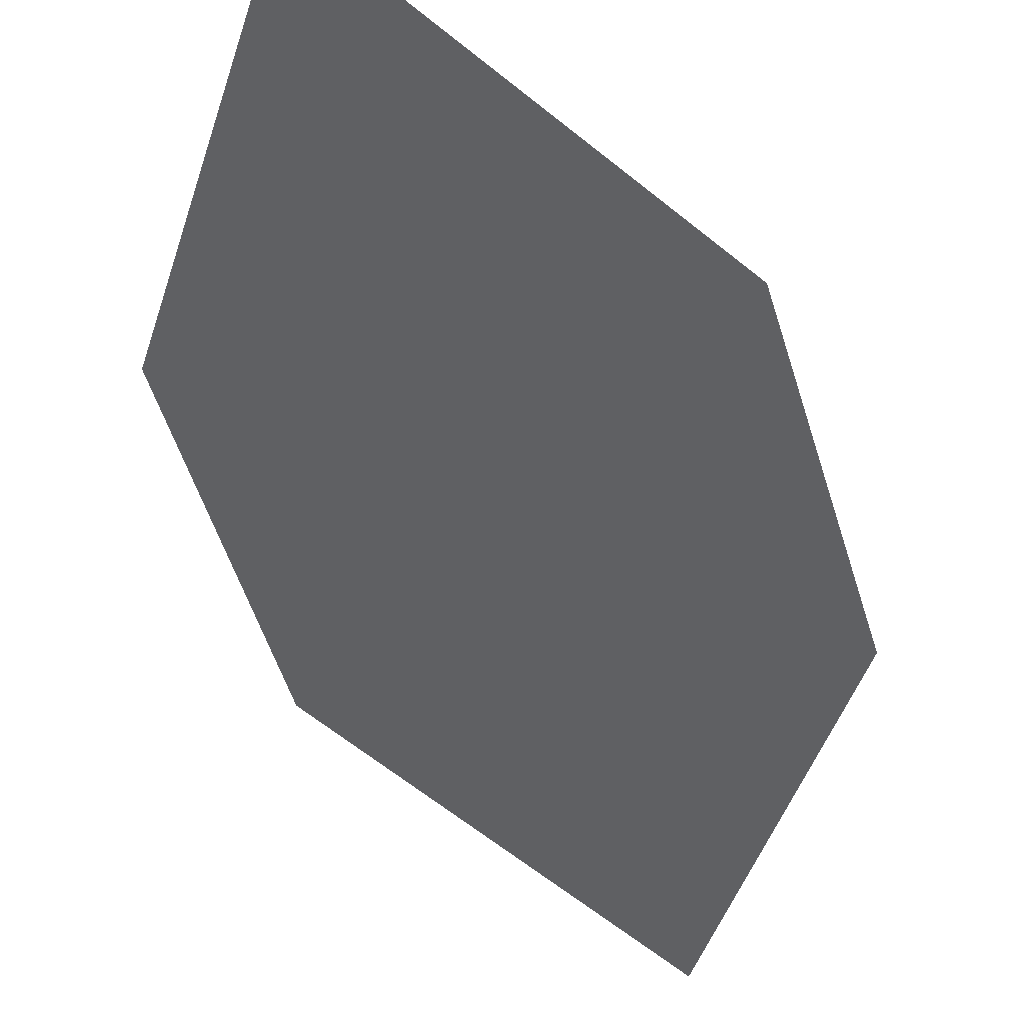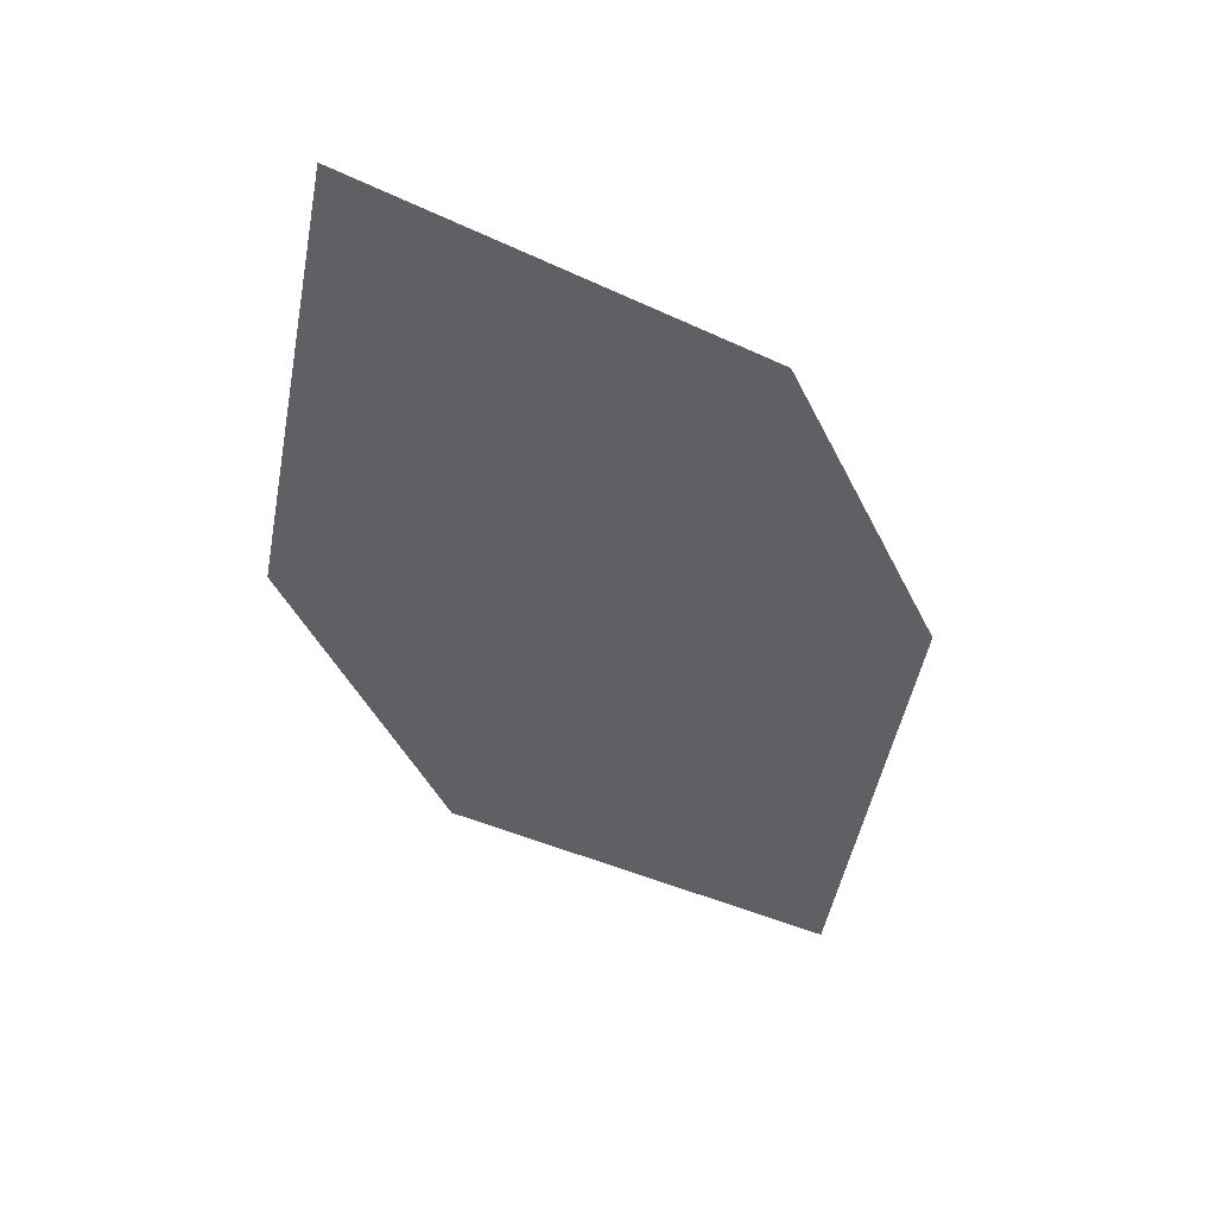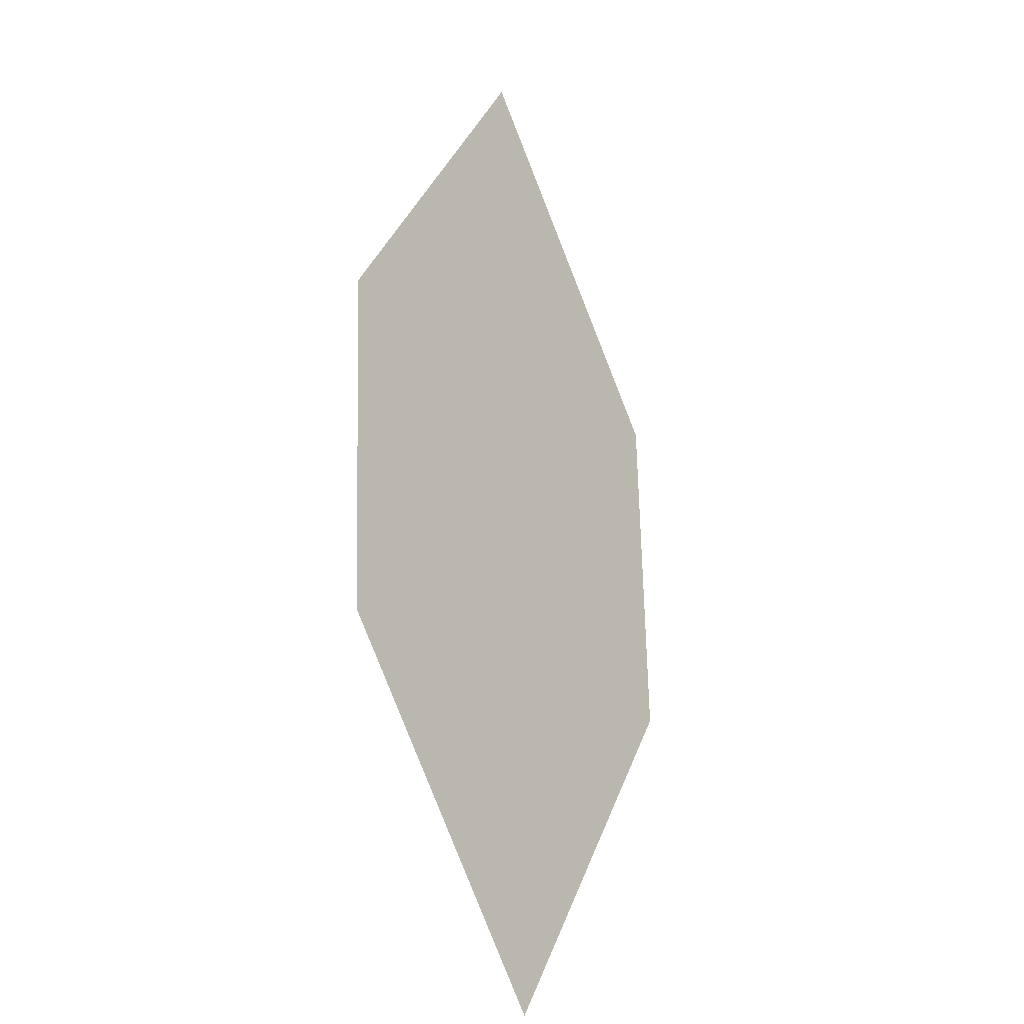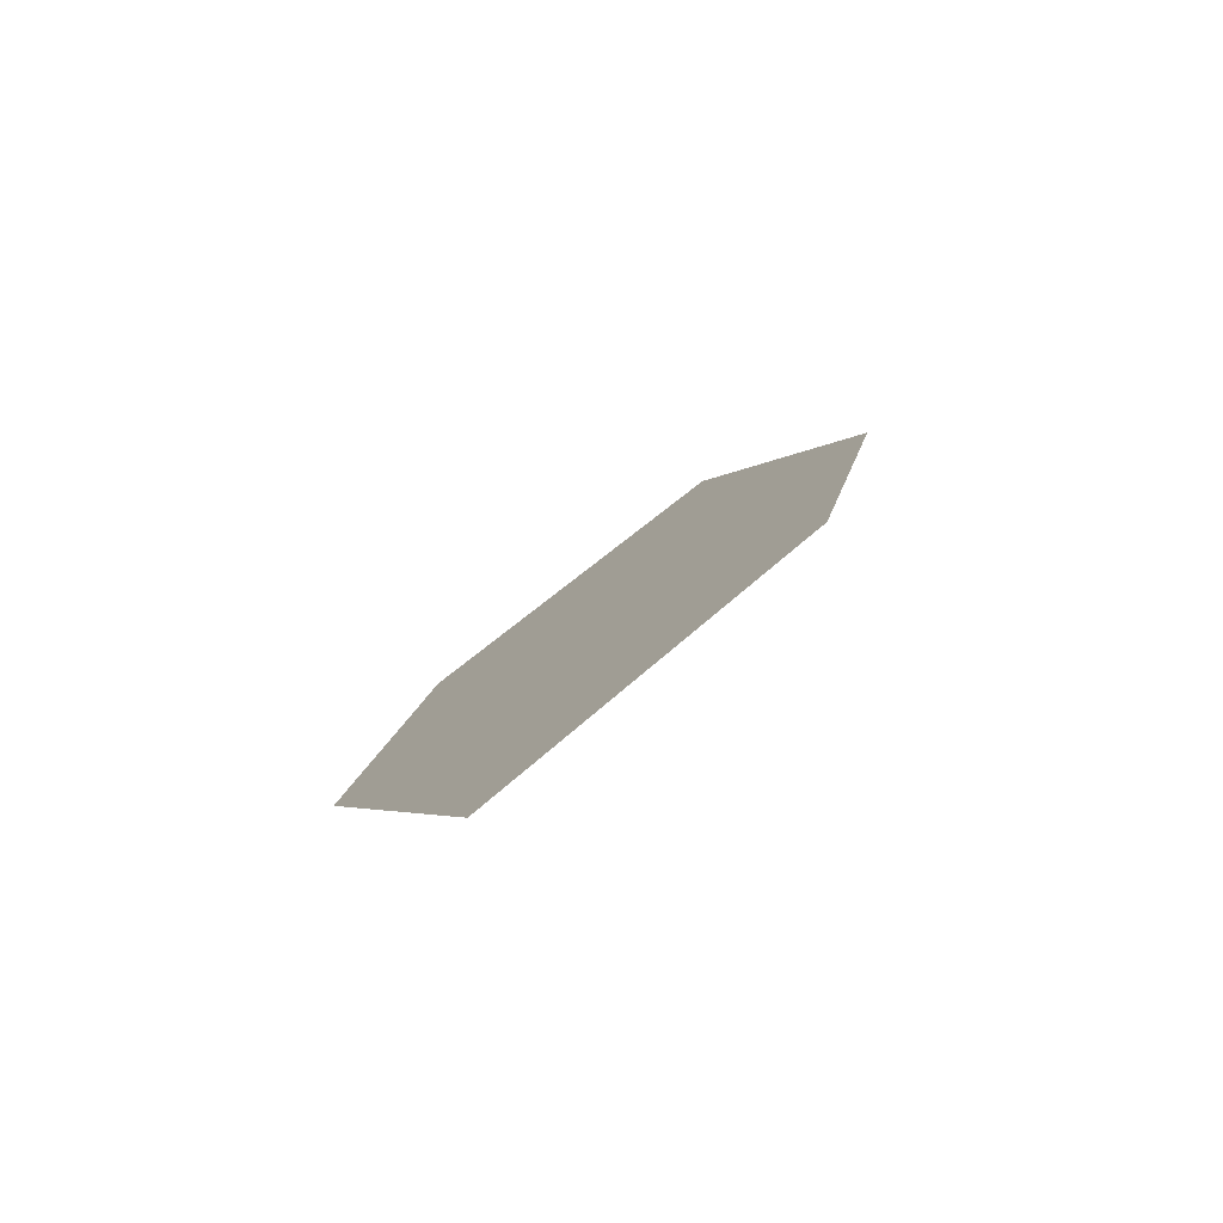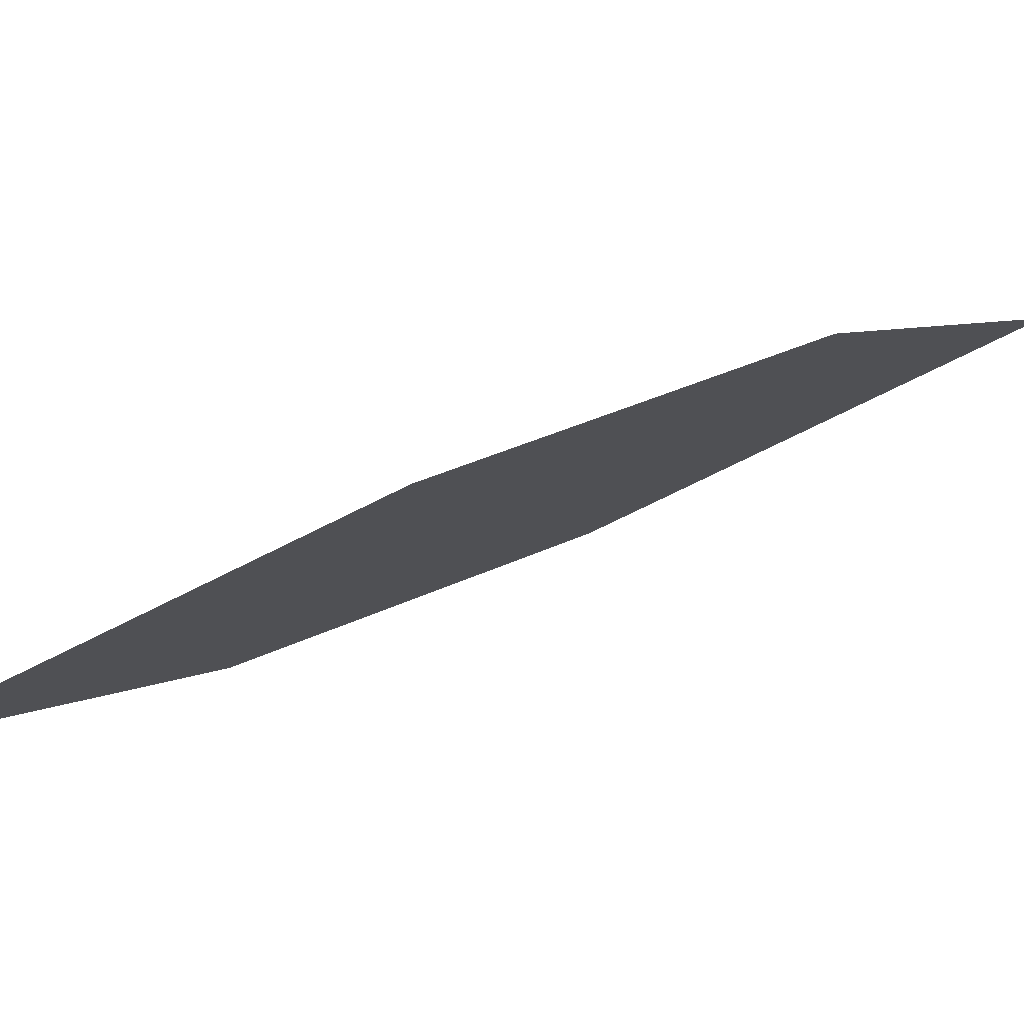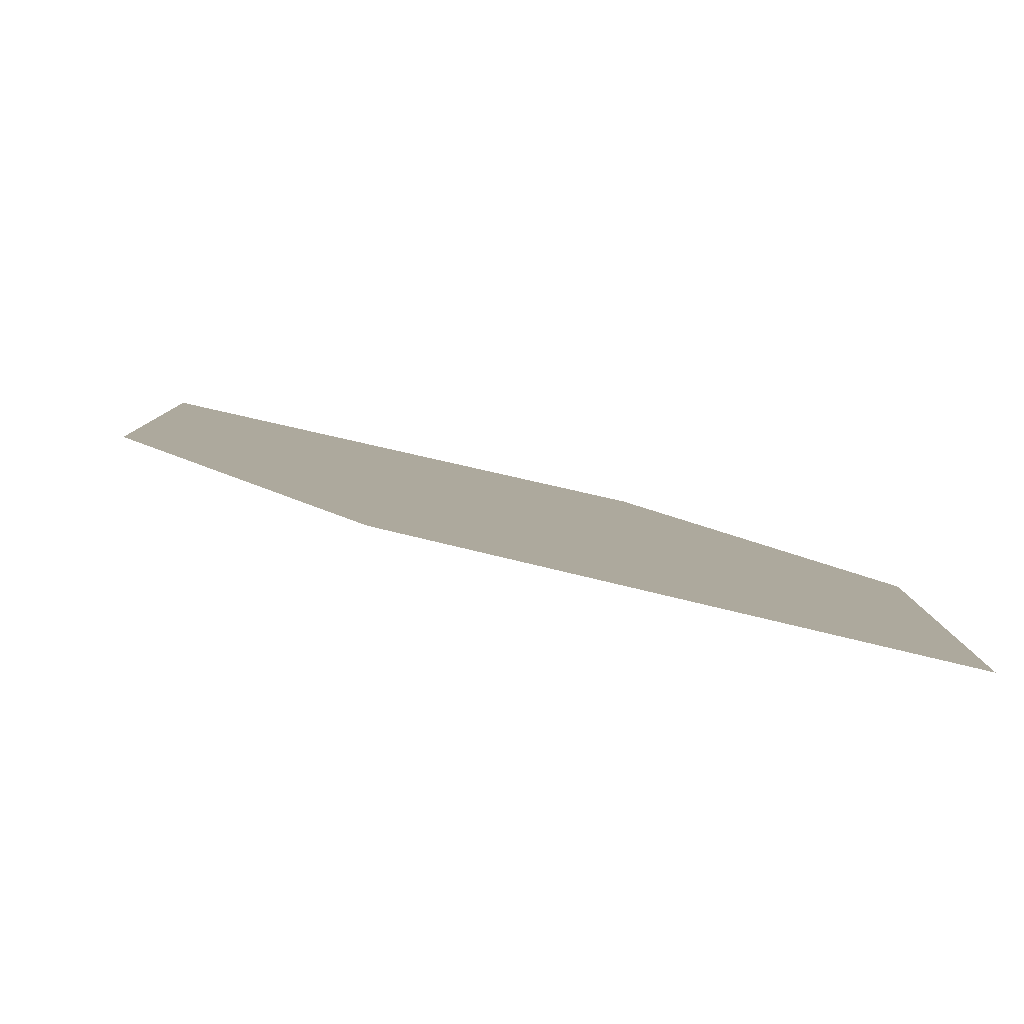
<metadata>
{"format":"obj","ext":"obj","renderer":"f3d","projection":"perspective","resolution":1024,"background":"white","views":[{"elev":-28.7,"azim":-4.0,"up":"+Z"},{"elev":23.4,"azim":-170.0,"up":"+Y"},{"elev":10.1,"azim":-43.6,"up":"+Y"},{"elev":75.2,"azim":159.4,"up":"+Y"},{"elev":-14.0,"azim":-134.0,"up":"+Z"},{"elev":-16.1,"azim":118.6,"up":"+Z"}]}
</metadata>
<code>
o leaves.122
v -0.1876 -0.2313 1.256
v -0.1772 -0.2725 1.269
v -0.226 -0.3232 1.3
v -0.2236 -0.2513 1.272
v -0.2364 -0.282 1.287
v -0.19 -0.3031 1.284
f 1 3 6 2
f 1 4 5 3

</code>
